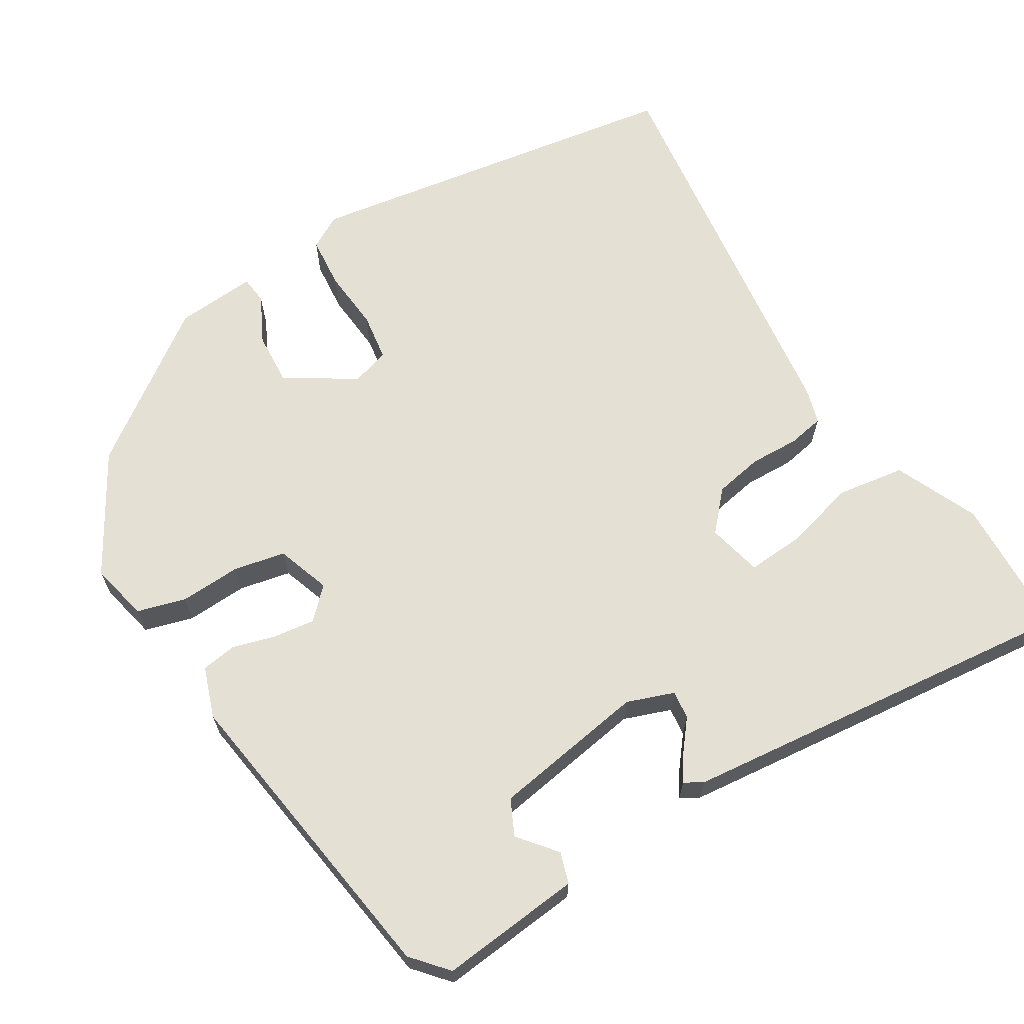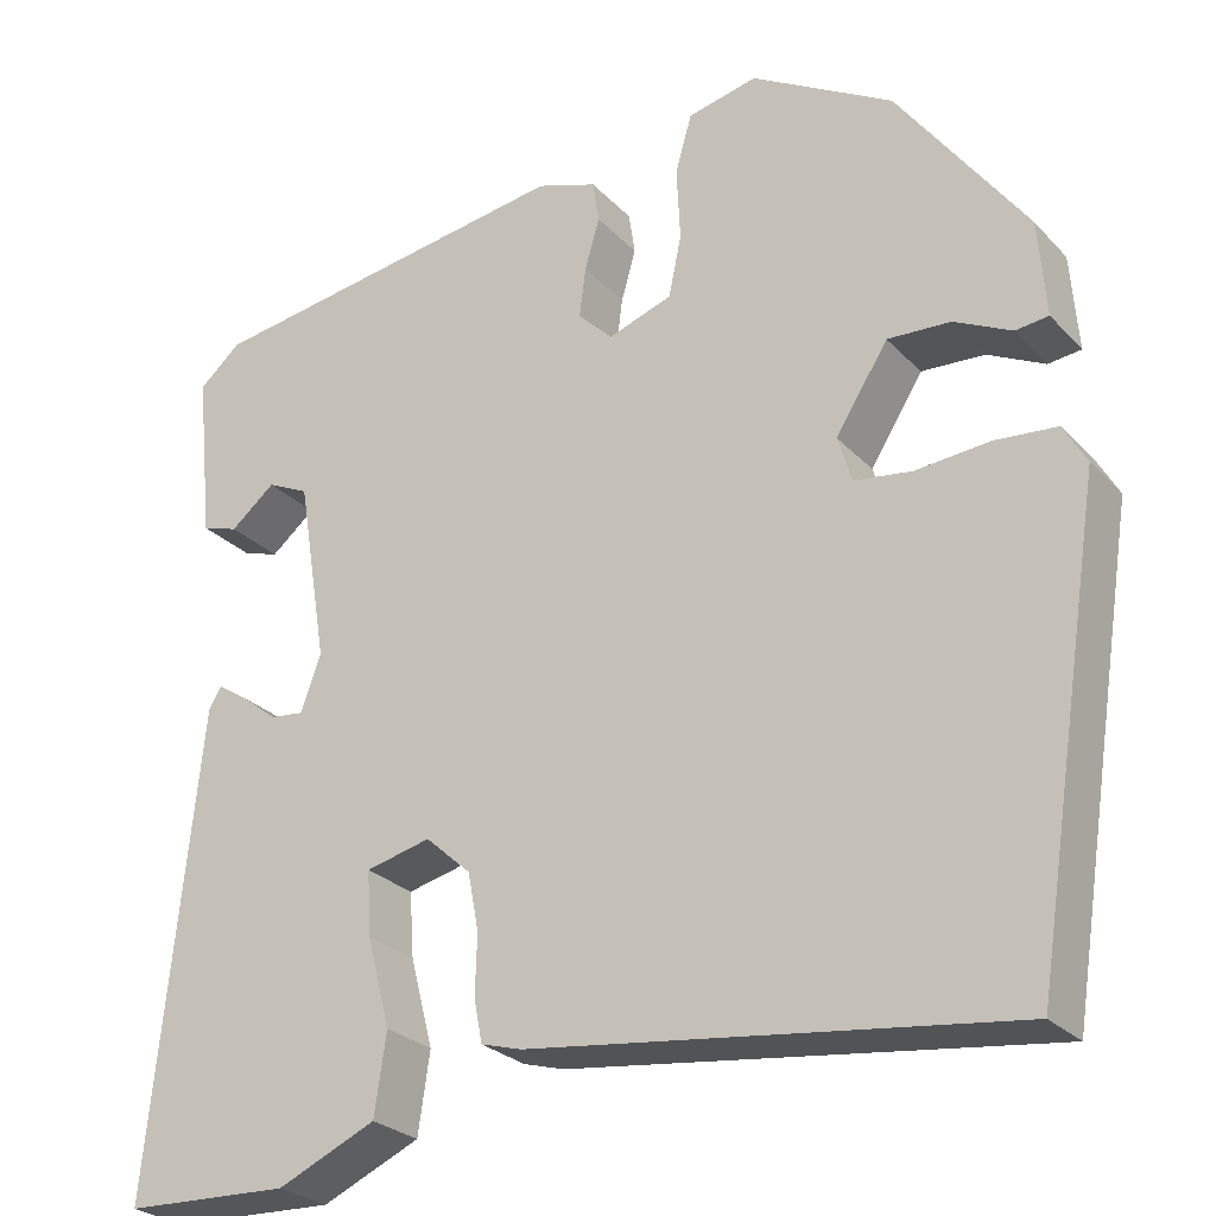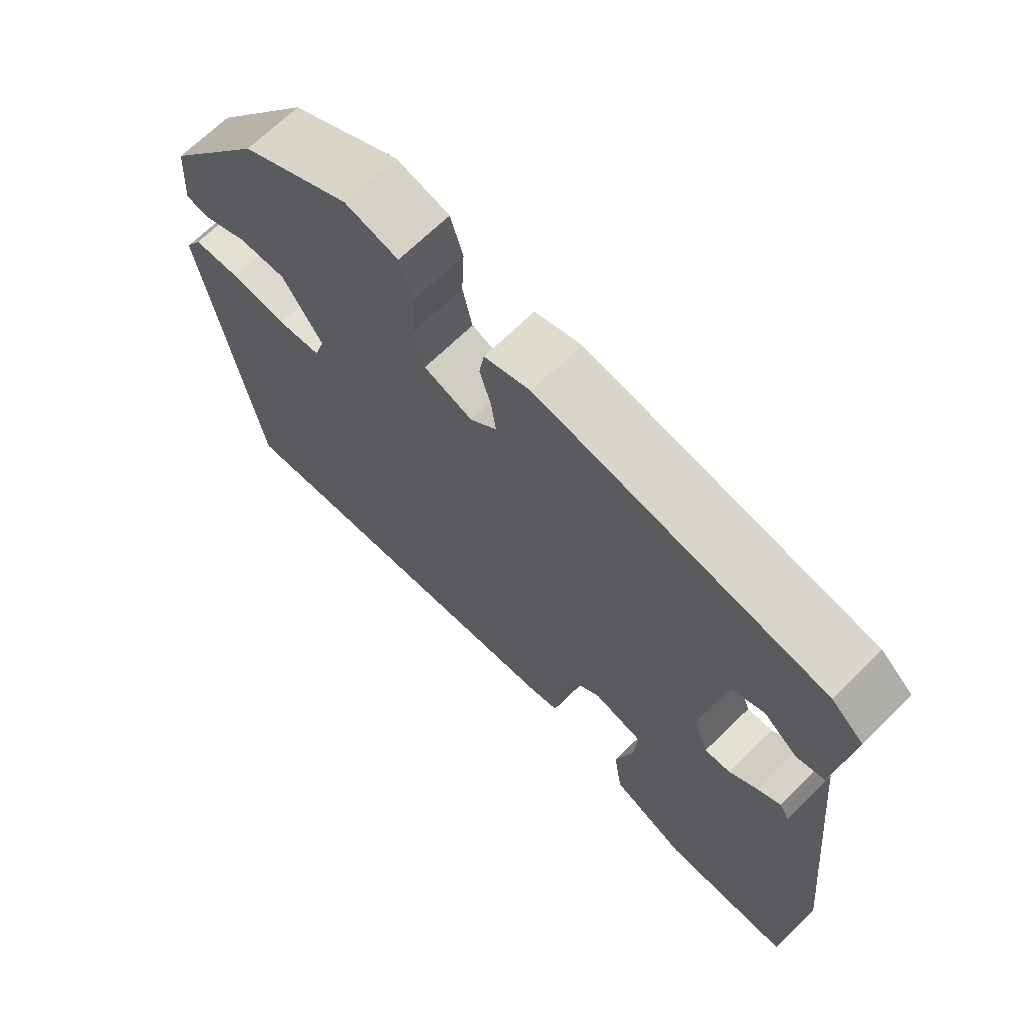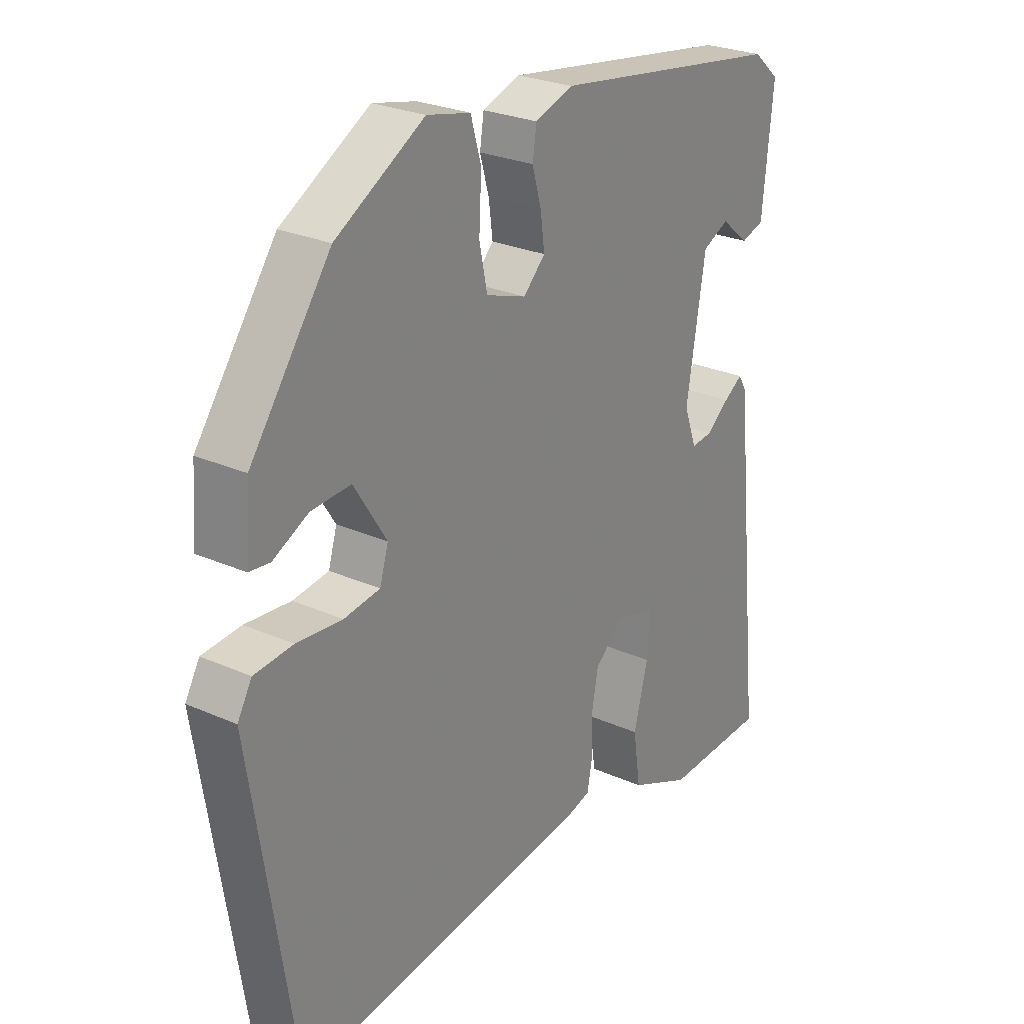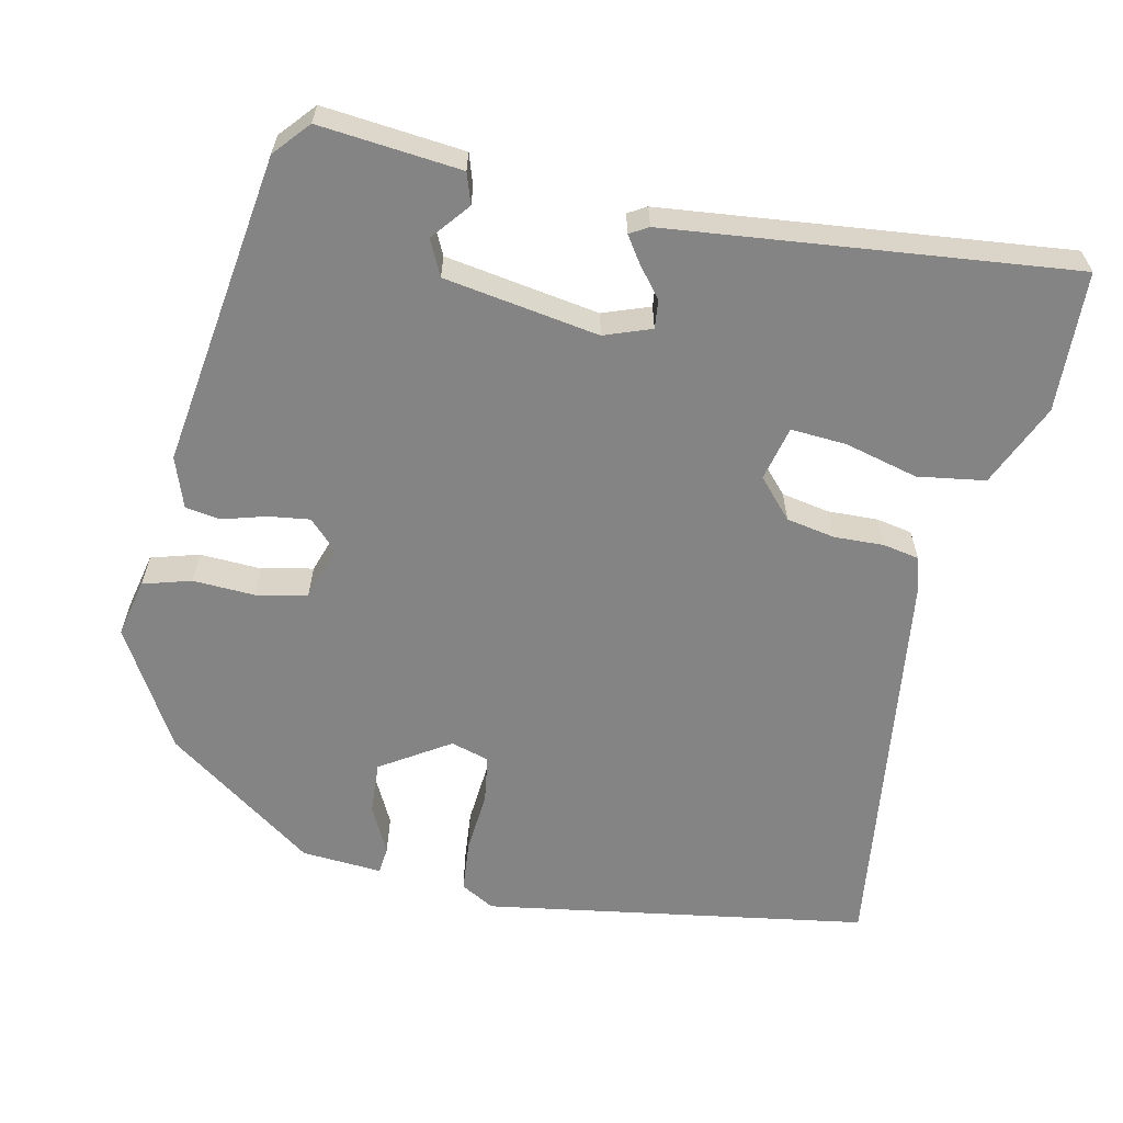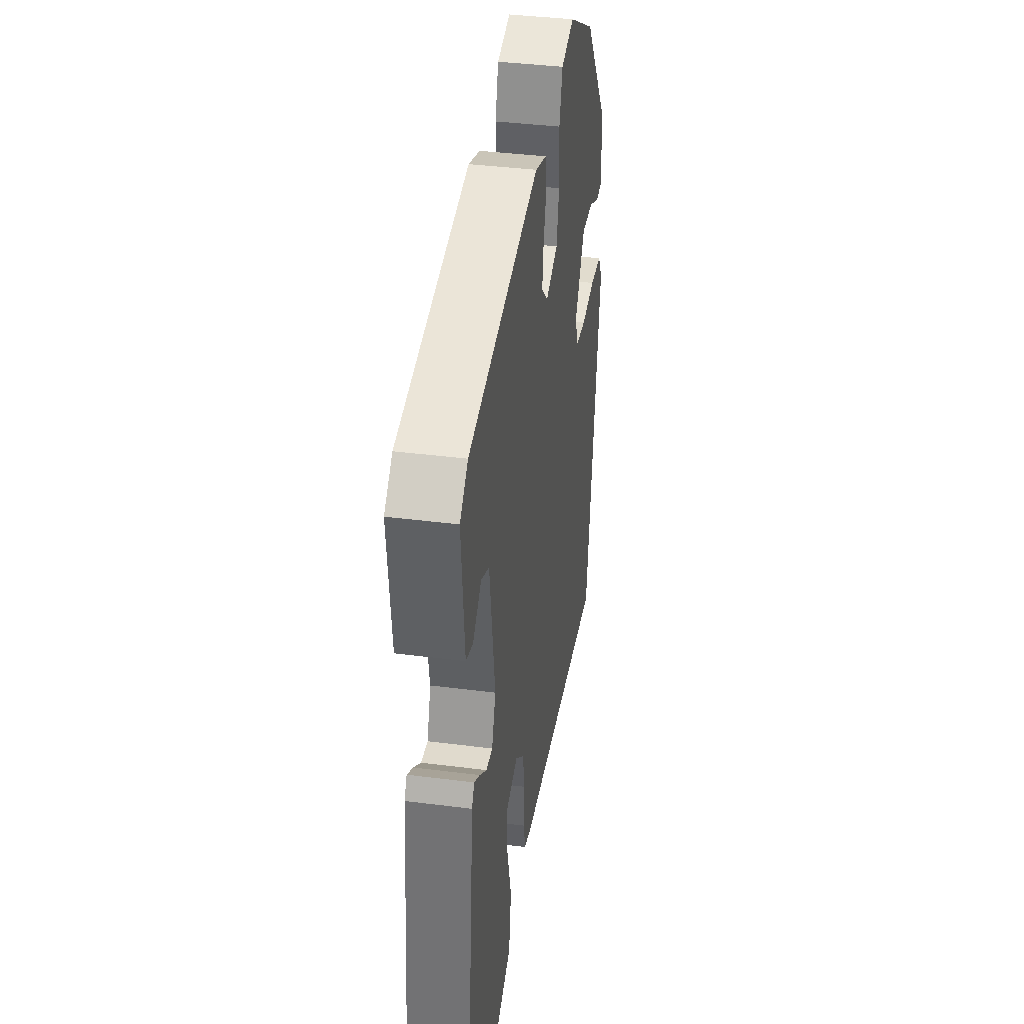
<metadata>
{"format":"obj","ext":"obj","renderer":"f3d","projection":"perspective","resolution":1024,"background":"white","views":[{"elev":65.6,"azim":58.7,"up":"+Y"},{"elev":-26.6,"azim":-147.1,"up":"+Z"},{"elev":68.8,"azim":45.7,"up":"+Z"},{"elev":26.3,"azim":-54.9,"up":"+Z"},{"elev":-61.4,"azim":78.0,"up":"+Y"},{"elev":38.9,"azim":99.1,"up":"+Z"}]}
</metadata>
<code>
v 0.483 0.07 0.438
v 0.529 0.07 0.398
v 0.51 0.07 0.214
v 0.47 0.07 0.201
v 0.421 0.07 0.241
v 0.375 0.07 0.219
v 0.342 0.07 0.018
v 0.364 0.07 -0.043
v 0.401 0.07 -0.039
v 0.441 0.07 -0.007
v 0.474 0.07 0.015
v 0.488 0.07 -0.009
v 0.542 0.07 -0.533
v 0.36 0.07 -0.54
v 0.252 0.07 -0.492
v 0.239 0.07 -0.404
v 0.264 0.07 -0.308
v 0.269 0.07 -0.236
v 0.198 0.07 -0.219
v 0.148 0.07 -0.264
v 0.136 0.07 -0.327
v 0.138 0.07 -0.392
v 0.129 0.07 -0.439
v 0.084 0.07 -0.452
v -0.44 0.07 -0.519
v -0.518 0.07 -0.018
v -0.493 0.07 0.026
v -0.425 0.07 0.032
v -0.345 0.07 0.025
v -0.282 0.07 0.034
v -0.267 0.07 0.084
v -0.324 0.07 0.174
v -0.393 0.07 0.17
v -0.455 0.07 0.139
v -0.491 0.07 0.143
v -0.483 0.07 0.248
v -0.343 0.07 0.442
v -0.188 0.07 0.532
v -0.112 0.07 0.515
v -0.094 0.07 0.452
v -0.098 0.07 0.372
v -0.084 0.07 0.305
v -0.014 0.07 0.281
v 0.024 0.07 0.319
v 0.017 0.07 0.373
v 0.001 0.07 0.429
v 0.008 0.07 0.475
v 0.074 0.07 0.498
v 0.483 0 0.438
v 0.529 0 0.398
v 0.51 0 0.214
v 0.47 0 0.201
v 0.421 0 0.241
v 0.375 0 0.219
v 0.342 0 0.018
v 0.364 0 -0.043
v 0.401 0 -0.039
v 0.441 0 -0.007
v 0.474 0 0.015
v 0.488 0 -0.009
v 0.542 0 -0.533
v 0.36 0 -0.54
v 0.252 0 -0.492
v 0.239 0 -0.404
v 0.264 0 -0.308
v 0.269 0 -0.236
v 0.198 0 -0.219
v 0.148 0 -0.264
v 0.136 0 -0.327
v 0.138 0 -0.392
v 0.129 0 -0.439
v 0.084 0 -0.452
v -0.44 0 -0.519
v -0.518 0 -0.018
v -0.493 0 0.026
v -0.425 0 0.032
v -0.345 0 0.025
v -0.282 0 0.034
v -0.267 0 0.084
v -0.324 0 0.174
v -0.393 0 0.17
v -0.455 0 0.139
v -0.491 0 0.143
v -0.483 0 0.248
v -0.343 0 0.442
v -0.188 0 0.532
v -0.112 0 0.515
v -0.094 0 0.452
v -0.098 0 0.372
v -0.084 0 0.305
v -0.014 0 0.281
v 0.024 0 0.319
v 0.017 0 0.373
v 0.001 0 0.429
v 0.008 0 0.475
v 0.074 0 0.498
f 1 2 3
f 48 1 3
f 47 48 3
f 46 47 3
f 45 46 3
f 39 40 41
f 38 39 41
f 37 38 41
f 36 37 41
f 35 36 41
f 34 35 41
f 33 34 41
f 32 33 41 42
f 31 32 42 43
f 27 28 29
f 26 27 29
f 25 26 29
f 24 25 29
f 23 24 29
f 22 23 29
f 21 22 29
f 20 21 29 30
f 30 31 43
f 20 30 43
f 19 20 43
f 15 16 17
f 14 15 17
f 13 14 17
f 12 13 17
f 11 12 17
f 10 11 17
f 9 10 17
f 8 9 17 18
f 19 43 44
f 18 19 44
f 8 18 44
f 7 8 44
f 3 4 5
f 45 3 5
f 6 7 44 45
f 5 6 45
f 51 50 49
f 51 49 96
f 51 96 95
f 51 95 94
f 51 94 93
f 89 88 87
f 89 87 86
f 89 86 85
f 89 85 84
f 89 84 83
f 89 83 82
f 89 82 81
f 90 89 81 80
f 91 90 80 79
f 77 76 75
f 77 75 74
f 77 74 73
f 77 73 72
f 77 72 71
f 77 71 70
f 77 70 69
f 78 77 69 68
f 91 79 78
f 91 78 68
f 91 68 67
f 65 64 63
f 65 63 62
f 65 62 61
f 65 61 60
f 65 60 59
f 65 59 58
f 65 58 57
f 66 65 57 56
f 92 91 67
f 92 67 66
f 92 66 56
f 92 56 55
f 53 52 51
f 53 51 93
f 93 92 55 54
f 93 54 53
f 1 49 50 2
f 2 50 51 3
f 3 51 52 4
f 4 52 53 5
f 5 53 54 6
f 6 54 55 7
f 7 55 56 8
f 8 56 57 9
f 9 57 58 10
f 10 58 59 11
f 11 59 60 12
f 12 60 61 13
f 13 61 62 14
f 14 62 63 15
f 15 63 64 16
f 16 64 65 17
f 17 65 66 18
f 18 66 67 19
f 19 67 68 20
f 20 68 69 21
f 21 69 70 22
f 22 70 71 23
f 23 71 72 24
f 24 72 73 25
f 25 73 74 26
f 26 74 75 27
f 27 75 76 28
f 28 76 77 29
f 29 77 78 30
f 30 78 79 31
f 31 79 80 32
f 32 80 81 33
f 33 81 82 34
f 34 82 83 35
f 35 83 84 36
f 36 84 85 37
f 37 85 86 38
f 38 86 87 39
f 39 87 88 40
f 40 88 89 41
f 41 89 90 42
f 42 90 91 43
f 43 91 92 44
f 44 92 93 45
f 45 93 94 46
f 46 94 95 47
f 47 95 96 48
f 48 96 49 1

</code>
